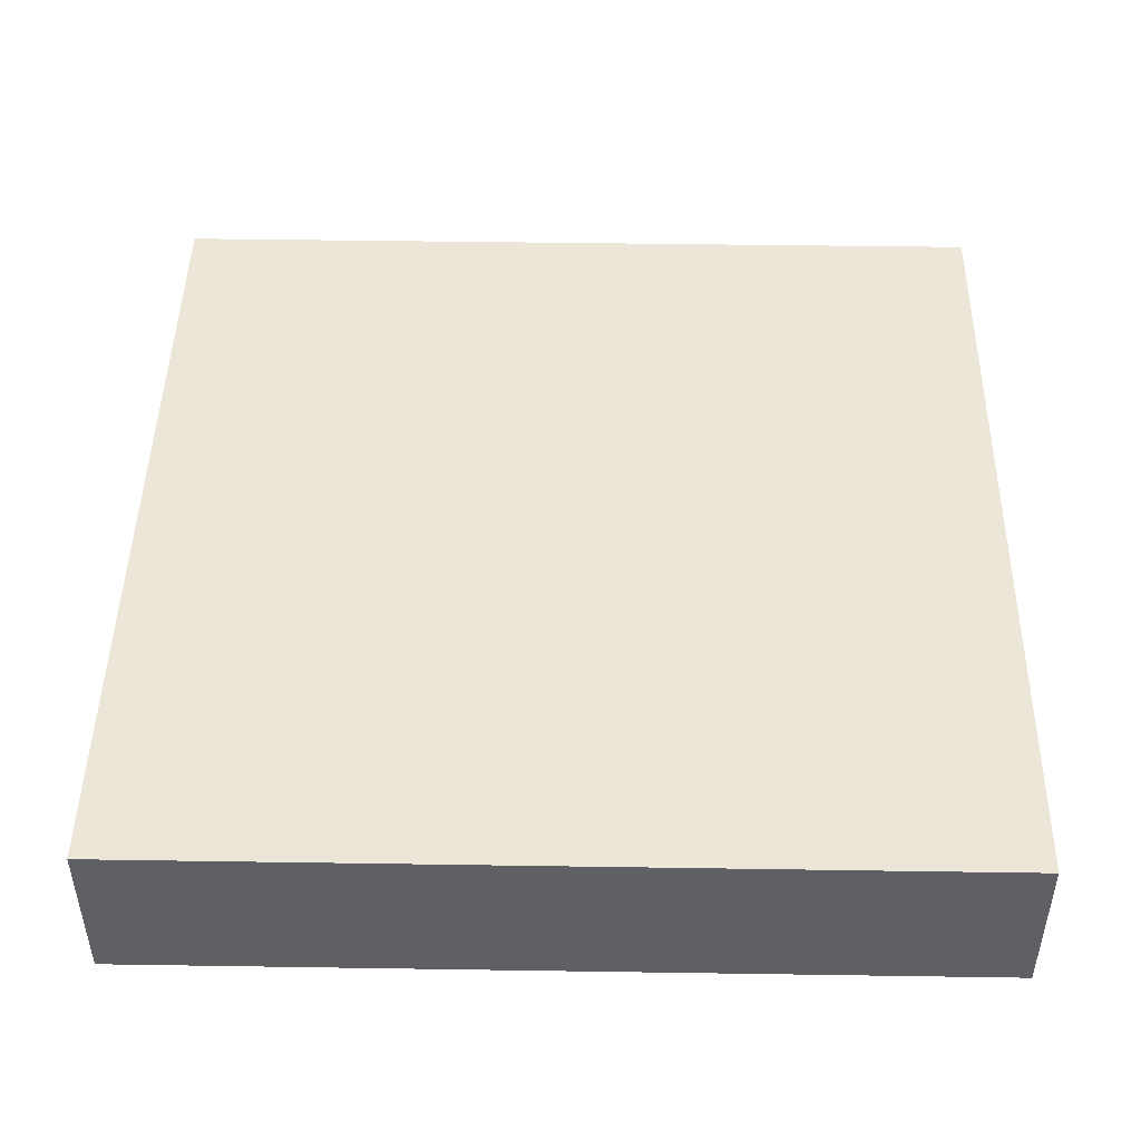
<metadata>
{"format":"obj","ext":"obj","renderer":"f3d","projection":"perspective","resolution":1024,"background":"white","views":[{"elev":46.5,"azim":-179.0,"up":"+Y"}]}
</metadata>
<code>
v 48 1 32
v 48 0 32
v 48 0 33
v 48 1 33
v 49 0 32
v 49 0 33
v 49 1 32
v 48 2 32
v 48 2 33
v 49 2 32
v 48 3 32
v 48 3 33
v 49 3 33
v 49 3 32
v 50 0 32
v 50 0 33
v 50 1 32
v 50 2 32
v 50 3 33
v 50 3 32
v 51 0 32
v 51 0 33
v 51 1 32
v 51 2 32
v 51 3 33
v 51 3 32
v 52 0 32
v 52 0 33
v 52 1 32
v 52 2 32
v 52 3 33
v 52 3 32
v 53 0 32
v 53 0 33
v 53 1 32
v 53 2 32
v 53 3 33
v 53 3 32
v 54 0 32
v 54 0 33
v 54 1 32
v 54 2 32
v 54 3 33
v 54 3 32
v 55 0 32
v 55 0 33
v 55 1 32
v 55 2 32
v 55 3 33
v 55 3 32
v 56 0 32
v 56 0 33
v 56 1 32
v 56 2 32
v 56 3 33
v 56 3 32
v 57 0 32
v 57 0 33
v 57 1 32
v 57 2 32
v 57 3 33
v 57 3 32
v 58 0 32
v 58 0 33
v 58 1 32
v 58 2 32
v 58 3 33
v 58 3 32
v 59 0 32
v 59 0 33
v 59 1 32
v 59 2 32
v 59 3 33
v 59 3 32
v 60 0 32
v 60 0 33
v 60 1 32
v 60 2 32
v 60 3 33
v 60 3 32
v 61 0 32
v 61 0 33
v 61 1 32
v 61 2 32
v 61 3 33
v 61 3 32
v 62 0 32
v 62 0 33
v 62 1 32
v 62 2 32
v 62 3 33
v 62 3 32
v 63 0 32
v 63 0 33
v 63 1 32
v 63 2 32
v 63 3 33
v 63 3 32
v 64 1 33
v 64 0 33
v 64 0 32
v 64 1 32
v 64 2 33
v 64 2 32
v 64 3 33
v 64 3 32
v 48 0 34
v 48 1 34
v 49 0 34
v 48 2 34
v 48 3 34
v 49 3 34
v 50 0 34
v 50 3 34
v 51 0 34
v 51 3 34
v 52 0 34
v 52 3 34
v 53 0 34
v 53 3 34
v 54 0 34
v 54 3 34
v 55 0 34
v 55 3 34
v 56 0 34
v 56 3 34
v 57 0 34
v 57 3 34
v 58 0 34
v 58 3 34
v 59 0 34
v 59 3 34
v 60 0 34
v 60 3 34
v 61 0 34
v 61 3 34
v 62 0 34
v 62 3 34
v 63 0 34
v 63 3 34
v 64 1 34
v 64 0 34
v 64 2 34
v 64 3 34
v 48 0 35
v 48 1 35
v 49 0 35
v 48 2 35
v 48 3 35
v 49 3 35
v 50 0 35
v 50 3 35
v 51 0 35
v 51 3 35
v 52 0 35
v 52 3 35
v 53 0 35
v 53 3 35
v 54 0 35
v 54 3 35
v 55 0 35
v 55 3 35
v 56 0 35
v 56 3 35
v 57 0 35
v 57 3 35
v 58 0 35
v 58 3 35
v 59 0 35
v 59 3 35
v 60 0 35
v 60 3 35
v 61 0 35
v 61 3 35
v 62 0 35
v 62 3 35
v 63 0 35
v 63 3 35
v 64 1 35
v 64 0 35
v 64 2 35
v 64 3 35
v 48 0 36
v 48 1 36
v 49 0 36
v 48 2 36
v 48 3 36
v 49 3 36
v 50 0 36
v 50 3 36
v 51 0 36
v 51 3 36
v 52 0 36
v 52 3 36
v 53 0 36
v 53 3 36
v 54 0 36
v 54 3 36
v 55 0 36
v 55 3 36
v 56 0 36
v 56 3 36
v 57 0 36
v 57 3 36
v 58 0 36
v 58 3 36
v 59 0 36
v 59 3 36
v 60 0 36
v 60 3 36
v 61 0 36
v 61 3 36
v 62 0 36
v 62 3 36
v 63 0 36
v 63 3 36
v 64 1 36
v 64 0 36
v 64 2 36
v 64 3 36
v 48 0 37
v 48 1 37
v 49 0 37
v 48 2 37
v 48 3 37
v 49 3 37
v 50 0 37
v 50 3 37
v 51 0 37
v 51 3 37
v 52 0 37
v 52 3 37
v 53 0 37
v 53 3 37
v 54 0 37
v 54 3 37
v 55 0 37
v 55 3 37
v 56 0 37
v 56 3 37
v 57 0 37
v 57 3 37
v 58 0 37
v 58 3 37
v 59 0 37
v 59 3 37
v 60 0 37
v 60 3 37
v 61 0 37
v 61 3 37
v 62 0 37
v 62 3 37
v 63 0 37
v 63 3 37
v 64 1 37
v 64 0 37
v 64 2 37
v 64 3 37
v 48 0 38
v 48 1 38
v 49 0 38
v 48 2 38
v 48 3 38
v 49 3 38
v 50 0 38
v 50 3 38
v 51 0 38
v 51 3 38
v 52 0 38
v 52 3 38
v 53 0 38
v 53 3 38
v 54 0 38
v 54 3 38
v 55 0 38
v 55 3 38
v 56 0 38
v 56 3 38
v 57 0 38
v 57 3 38
v 58 0 38
v 58 3 38
v 59 0 38
v 59 3 38
v 60 0 38
v 60 3 38
v 61 0 38
v 61 3 38
v 62 0 38
v 62 3 38
v 63 0 38
v 63 3 38
v 64 1 38
v 64 0 38
v 64 2 38
v 64 3 38
v 48 0 39
v 48 1 39
v 49 0 39
v 48 2 39
v 48 3 39
v 49 3 39
v 50 0 39
v 50 3 39
v 51 0 39
v 51 3 39
v 52 0 39
v 52 3 39
v 53 0 39
v 53 3 39
v 54 0 39
v 54 3 39
v 55 0 39
v 55 3 39
v 56 0 39
v 56 3 39
v 57 0 39
v 57 3 39
v 58 0 39
v 58 3 39
v 59 0 39
v 59 3 39
v 60 0 39
v 60 3 39
v 61 0 39
v 61 3 39
v 62 0 39
v 62 3 39
v 63 0 39
v 63 3 39
v 64 1 39
v 64 0 39
v 64 2 39
v 64 3 39
v 48 0 40
v 48 1 40
v 49 0 40
v 48 2 40
v 48 3 40
v 49 3 40
v 50 0 40
v 50 3 40
v 51 0 40
v 51 3 40
v 52 0 40
v 52 3 40
v 53 0 40
v 53 3 40
v 54 0 40
v 54 3 40
v 55 0 40
v 55 3 40
v 56 0 40
v 56 3 40
v 57 0 40
v 57 3 40
v 58 0 40
v 58 3 40
v 59 0 40
v 59 3 40
v 60 0 40
v 60 3 40
v 61 0 40
v 61 3 40
v 62 0 40
v 62 3 40
v 63 0 40
v 63 3 40
v 64 1 40
v 64 0 40
v 64 2 40
v 64 3 40
v 48 0 41
v 48 1 41
v 49 0 41
v 48 2 41
v 48 3 41
v 49 3 41
v 50 0 41
v 50 3 41
v 51 0 41
v 51 3 41
v 52 0 41
v 52 3 41
v 53 0 41
v 53 3 41
v 54 0 41
v 54 3 41
v 55 0 41
v 55 3 41
v 56 0 41
v 56 3 41
v 57 0 41
v 57 3 41
v 58 0 41
v 58 3 41
v 59 0 41
v 59 3 41
v 60 0 41
v 60 3 41
v 61 0 41
v 61 3 41
v 62 0 41
v 62 3 41
v 63 0 41
v 63 3 41
v 64 1 41
v 64 0 41
v 64 2 41
v 64 3 41
v 48 0 42
v 48 1 42
v 49 0 42
v 48 2 42
v 48 3 42
v 49 3 42
v 50 0 42
v 50 3 42
v 51 0 42
v 51 3 42
v 52 0 42
v 52 3 42
v 53 0 42
v 53 3 42
v 54 0 42
v 54 3 42
v 55 0 42
v 55 3 42
v 56 0 42
v 56 3 42
v 57 0 42
v 57 3 42
v 58 0 42
v 58 3 42
v 59 0 42
v 59 3 42
v 60 0 42
v 60 3 42
v 61 0 42
v 61 3 42
v 62 0 42
v 62 3 42
v 63 0 42
v 63 3 42
v 64 1 42
v 64 0 42
v 64 2 42
v 64 3 42
v 48 0 43
v 48 1 43
v 49 0 43
v 48 2 43
v 48 3 43
v 49 3 43
v 50 0 43
v 50 3 43
v 51 0 43
v 51 3 43
v 52 0 43
v 52 3 43
v 53 0 43
v 53 3 43
v 54 0 43
v 54 3 43
v 55 0 43
v 55 3 43
v 56 0 43
v 56 3 43
v 57 0 43
v 57 3 43
v 58 0 43
v 58 3 43
v 59 0 43
v 59 3 43
v 60 0 43
v 60 3 43
v 61 0 43
v 61 3 43
v 62 0 43
v 62 3 43
v 63 0 43
v 63 3 43
v 64 1 43
v 64 0 43
v 64 2 43
v 64 3 43
v 48 0 44
v 48 1 44
v 49 0 44
v 48 2 44
v 48 3 44
v 49 3 44
v 50 0 44
v 50 3 44
v 51 0 44
v 51 3 44
v 52 0 44
v 52 3 44
v 53 0 44
v 53 3 44
v 54 0 44
v 54 3 44
v 55 0 44
v 55 3 44
v 56 0 44
v 56 3 44
v 57 0 44
v 57 3 44
v 58 0 44
v 58 3 44
v 59 0 44
v 59 3 44
v 60 0 44
v 60 3 44
v 61 0 44
v 61 3 44
v 62 0 44
v 62 3 44
v 63 0 44
v 63 3 44
v 64 1 44
v 64 0 44
v 64 2 44
v 64 3 44
v 48 0 45
v 48 1 45
v 49 0 45
v 48 2 45
v 48 3 45
v 49 3 45
v 50 0 45
v 50 3 45
v 51 0 45
v 51 3 45
v 52 0 45
v 52 3 45
v 53 0 45
v 53 3 45
v 54 0 45
v 54 3 45
v 55 0 45
v 55 3 45
v 56 0 45
v 56 3 45
v 57 0 45
v 57 3 45
v 58 0 45
v 58 3 45
v 59 0 45
v 59 3 45
v 60 0 45
v 60 3 45
v 61 0 45
v 61 3 45
v 62 0 45
v 62 3 45
v 63 0 45
v 63 3 45
v 64 1 45
v 64 0 45
v 64 2 45
v 64 3 45
v 48 0 46
v 48 1 46
v 49 0 46
v 48 2 46
v 48 3 46
v 49 3 46
v 50 0 46
v 50 3 46
v 51 0 46
v 51 3 46
v 52 0 46
v 52 3 46
v 53 0 46
v 53 3 46
v 54 0 46
v 54 3 46
v 55 0 46
v 55 3 46
v 56 0 46
v 56 3 46
v 57 0 46
v 57 3 46
v 58 0 46
v 58 3 46
v 59 0 46
v 59 3 46
v 60 0 46
v 60 3 46
v 61 0 46
v 61 3 46
v 62 0 46
v 62 3 46
v 63 0 46
v 63 3 46
v 64 1 46
v 64 0 46
v 64 2 46
v 64 3 46
v 48 0 47
v 48 1 47
v 49 0 47
v 48 2 47
v 48 3 47
v 49 3 47
v 50 0 47
v 50 3 47
v 51 0 47
v 51 3 47
v 52 0 47
v 52 3 47
v 53 0 47
v 53 3 47
v 54 0 47
v 54 3 47
v 55 0 47
v 55 3 47
v 56 0 47
v 56 3 47
v 57 0 47
v 57 3 47
v 58 0 47
v 58 3 47
v 59 0 47
v 59 3 47
v 60 0 47
v 60 3 47
v 61 0 47
v 61 3 47
v 62 0 47
v 62 3 47
v 63 0 47
v 63 3 47
v 64 1 47
v 64 0 47
v 64 2 47
v 64 3 47
v 48 0 48
v 48 1 48
v 49 0 48
v 49 1 48
v 48 2 48
v 49 2 48
v 48 3 48
v 49 3 48
v 50 0 48
v 50 1 48
v 50 2 48
v 50 3 48
v 51 0 48
v 51 1 48
v 51 2 48
v 51 3 48
v 52 0 48
v 52 1 48
v 52 2 48
v 52 3 48
v 53 0 48
v 53 1 48
v 53 2 48
v 53 3 48
v 54 0 48
v 54 1 48
v 54 2 48
v 54 3 48
v 55 0 48
v 55 1 48
v 55 2 48
v 55 3 48
v 56 0 48
v 56 1 48
v 56 2 48
v 56 3 48
v 57 0 48
v 57 1 48
v 57 2 48
v 57 3 48
v 58 0 48
v 58 1 48
v 58 2 48
v 58 3 48
v 59 0 48
v 59 1 48
v 59 2 48
v 59 3 48
v 60 0 48
v 60 1 48
v 60 2 48
v 60 3 48
v 61 0 48
v 61 1 48
v 61 2 48
v 61 3 48
v 62 0 48
v 62 1 48
v 62 2 48
v 62 3 48
v 63 0 48
v 63 1 48
v 63 2 48
v 63 3 48
v 64 1 48
v 64 0 48
v 64 2 48
v 64 3 48
g back1
f 1 2 3 4
f 3 2 5 6
f 7 5 2 1
f 8 1 4 9
f 10 7 1 8
f 11 8 9 12
f 11 12 13 14
f 14 10 8 11
f 6 5 15 16
f 17 15 5 7
f 18 17 7 10
f 14 13 19 20
f 20 18 10 14
f 16 15 21 22
f 23 21 15 17
f 24 23 17 18
f 20 19 25 26
f 26 24 18 20
f 22 21 27 28
f 29 27 21 23
f 30 29 23 24
f 26 25 31 32
f 32 30 24 26
f 28 27 33 34
f 35 33 27 29
f 36 35 29 30
f 32 31 37 38
f 38 36 30 32
f 34 33 39 40
f 41 39 33 35
f 42 41 35 36
f 38 37 43 44
f 44 42 36 38
f 40 39 45 46
f 47 45 39 41
f 48 47 41 42
f 44 43 49 50
f 50 48 42 44
f 46 45 51 52
f 53 51 45 47
f 54 53 47 48
f 50 49 55 56
f 56 54 48 50
f 52 51 57 58
f 59 57 51 53
f 60 59 53 54
f 56 55 61 62
f 62 60 54 56
f 58 57 63 64
f 65 63 57 59
f 66 65 59 60
f 62 61 67 68
f 68 66 60 62
f 64 63 69 70
f 71 69 63 65
f 72 71 65 66
f 68 67 73 74
f 74 72 66 68
f 70 69 75 76
f 77 75 69 71
f 78 77 71 72
f 74 73 79 80
f 80 78 72 74
f 76 75 81 82
f 83 81 75 77
f 84 83 77 78
f 80 79 85 86
f 86 84 78 80
f 82 81 87 88
f 89 87 81 83
f 90 89 83 84
f 86 85 91 92
f 92 90 84 86
f 88 87 93 94
f 95 93 87 89
f 96 95 89 90
f 92 91 97 98
f 98 96 90 92
f 99 100 101 102
f 94 93 101 100
f 102 101 93 95
f 103 99 102 104
f 104 102 95 96
f 105 103 104 106
f 98 97 105 106
f 106 104 96 98
f 4 3 107 108
f 107 3 6 109
f 9 4 108 110
f 12 9 110 111
f 12 111 112 13
f 109 6 16 113
f 13 112 114 19
f 113 16 22 115
f 19 114 116 25
f 115 22 28 117
f 25 116 118 31
f 117 28 34 119
f 31 118 120 37
f 119 34 40 121
f 37 120 122 43
f 121 40 46 123
f 43 122 124 49
f 123 46 52 125
f 49 124 126 55
f 125 52 58 127
f 55 126 128 61
f 127 58 64 129
f 61 128 130 67
f 129 64 70 131
f 67 130 132 73
f 131 70 76 133
f 73 132 134 79
f 133 76 82 135
f 79 134 136 85
f 135 82 88 137
f 85 136 138 91
f 137 88 94 139
f 91 138 140 97
f 141 142 100 99
f 139 94 100 142
f 143 141 99 103
f 144 143 103 105
f 97 140 144 105
f 108 107 145 146
f 145 107 109 147
f 110 108 146 148
f 111 110 148 149
f 111 149 150 112
f 147 109 113 151
f 112 150 152 114
f 151 113 115 153
f 114 152 154 116
f 153 115 117 155
f 116 154 156 118
f 155 117 119 157
f 118 156 158 120
f 157 119 121 159
f 120 158 160 122
f 159 121 123 161
f 122 160 162 124
f 161 123 125 163
f 124 162 164 126
f 163 125 127 165
f 126 164 166 128
f 165 127 129 167
f 128 166 168 130
f 167 129 131 169
f 130 168 170 132
f 169 131 133 171
f 132 170 172 134
f 171 133 135 173
f 134 172 174 136
f 173 135 137 175
f 136 174 176 138
f 175 137 139 177
f 138 176 178 140
f 179 180 142 141
f 177 139 142 180
f 181 179 141 143
f 182 181 143 144
f 140 178 182 144
f 146 145 183 184
f 183 145 147 185
f 148 146 184 186
f 149 148 186 187
f 149 187 188 150
f 185 147 151 189
f 150 188 190 152
f 189 151 153 191
f 152 190 192 154
f 191 153 155 193
f 154 192 194 156
f 193 155 157 195
f 156 194 196 158
f 195 157 159 197
f 158 196 198 160
f 197 159 161 199
f 160 198 200 162
f 199 161 163 201
f 162 200 202 164
f 201 163 165 203
f 164 202 204 166
f 203 165 167 205
f 166 204 206 168
f 205 167 169 207
f 168 206 208 170
f 207 169 171 209
f 170 208 210 172
f 209 171 173 211
f 172 210 212 174
f 211 173 175 213
f 174 212 214 176
f 213 175 177 215
f 176 214 216 178
f 217 218 180 179
f 215 177 180 218
f 219 217 179 181
f 220 219 181 182
f 178 216 220 182
f 184 183 221 222
f 221 183 185 223
f 186 184 222 224
f 187 186 224 225
f 187 225 226 188
f 223 185 189 227
f 188 226 228 190
f 227 189 191 229
f 190 228 230 192
f 229 191 193 231
f 192 230 232 194
f 231 193 195 233
f 194 232 234 196
f 233 195 197 235
f 196 234 236 198
f 235 197 199 237
f 198 236 238 200
f 237 199 201 239
f 200 238 240 202
f 239 201 203 241
f 202 240 242 204
f 241 203 205 243
f 204 242 244 206
f 243 205 207 245
f 206 244 246 208
f 245 207 209 247
f 208 246 248 210
f 247 209 211 249
f 210 248 250 212
f 249 211 213 251
f 212 250 252 214
f 251 213 215 253
f 214 252 254 216
f 255 256 218 217
f 253 215 218 256
f 257 255 217 219
f 258 257 219 220
f 216 254 258 220
f 222 221 259 260
f 259 221 223 261
f 224 222 260 262
f 225 224 262 263
f 225 263 264 226
f 261 223 227 265
f 226 264 266 228
f 265 227 229 267
f 228 266 268 230
f 267 229 231 269
f 230 268 270 232
f 269 231 233 271
f 232 270 272 234
f 271 233 235 273
f 234 272 274 236
f 273 235 237 275
f 236 274 276 238
f 275 237 239 277
f 238 276 278 240
f 277 239 241 279
f 240 278 280 242
f 279 241 243 281
f 242 280 282 244
f 281 243 245 283
f 244 282 284 246
f 283 245 247 285
f 246 284 286 248
f 285 247 249 287
f 248 286 288 250
f 287 249 251 289
f 250 288 290 252
f 289 251 253 291
f 252 290 292 254
f 293 294 256 255
f 291 253 256 294
f 295 293 255 257
f 296 295 257 258
f 254 292 296 258
f 260 259 297 298
f 297 259 261 299
f 262 260 298 300
f 263 262 300 301
f 263 301 302 264
f 299 261 265 303
f 264 302 304 266
f 303 265 267 305
f 266 304 306 268
f 305 267 269 307
f 268 306 308 270
f 307 269 271 309
f 270 308 310 272
f 309 271 273 311
f 272 310 312 274
f 311 273 275 313
f 274 312 314 276
f 313 275 277 315
f 276 314 316 278
f 315 277 279 317
f 278 316 318 280
f 317 279 281 319
f 280 318 320 282
f 319 281 283 321
f 282 320 322 284
f 321 283 285 323
f 284 322 324 286
f 323 285 287 325
f 286 324 326 288
f 325 287 289 327
f 288 326 328 290
f 327 289 291 329
f 290 328 330 292
f 331 332 294 293
f 329 291 294 332
f 333 331 293 295
f 334 333 295 296
f 292 330 334 296
f 298 297 335 336
f 335 297 299 337
f 300 298 336 338
f 301 300 338 339
f 301 339 340 302
f 337 299 303 341
f 302 340 342 304
f 341 303 305 343
f 304 342 344 306
f 343 305 307 345
f 306 344 346 308
f 345 307 309 347
f 308 346 348 310
f 347 309 311 349
f 310 348 350 312
f 349 311 313 351
f 312 350 352 314
f 351 313 315 353
f 314 352 354 316
f 353 315 317 355
f 316 354 356 318
f 355 317 319 357
f 318 356 358 320
f 357 319 321 359
f 320 358 360 322
f 359 321 323 361
f 322 360 362 324
f 361 323 325 363
f 324 362 364 326
f 363 325 327 365
f 326 364 366 328
f 365 327 329 367
f 328 366 368 330
f 369 370 332 331
f 367 329 332 370
f 371 369 331 333
f 372 371 333 334
f 330 368 372 334
f 336 335 373 374
f 373 335 337 375
f 338 336 374 376
f 339 338 376 377
f 339 377 378 340
f 375 337 341 379
f 340 378 380 342
f 379 341 343 381
f 342 380 382 344
f 381 343 345 383
f 344 382 384 346
f 383 345 347 385
f 346 384 386 348
f 385 347 349 387
f 348 386 388 350
f 387 349 351 389
f 350 388 390 352
f 389 351 353 391
f 352 390 392 354
f 391 353 355 393
f 354 392 394 356
f 393 355 357 395
f 356 394 396 358
f 395 357 359 397
f 358 396 398 360
f 397 359 361 399
f 360 398 400 362
f 399 361 363 401
f 362 400 402 364
f 401 363 365 403
f 364 402 404 366
f 403 365 367 405
f 366 404 406 368
f 407 408 370 369
f 405 367 370 408
f 409 407 369 371
f 410 409 371 372
f 368 406 410 372
f 374 373 411 412
f 411 373 375 413
f 376 374 412 414
f 377 376 414 415
f 377 415 416 378
f 413 375 379 417
f 378 416 418 380
f 417 379 381 419
f 380 418 420 382
f 419 381 383 421
f 382 420 422 384
f 421 383 385 423
f 384 422 424 386
f 423 385 387 425
f 386 424 426 388
f 425 387 389 427
f 388 426 428 390
f 427 389 391 429
f 390 428 430 392
f 429 391 393 431
f 392 430 432 394
f 431 393 395 433
f 394 432 434 396
f 433 395 397 435
f 396 434 436 398
f 435 397 399 437
f 398 436 438 400
f 437 399 401 439
f 400 438 440 402
f 439 401 403 441
f 402 440 442 404
f 441 403 405 443
f 404 442 444 406
f 445 446 408 407
f 443 405 408 446
f 447 445 407 409
f 448 447 409 410
f 406 444 448 410
f 412 411 449 450
f 449 411 413 451
f 414 412 450 452
f 415 414 452 453
f 415 453 454 416
f 451 413 417 455
f 416 454 456 418
f 455 417 419 457
f 418 456 458 420
f 457 419 421 459
f 420 458 460 422
f 459 421 423 461
f 422 460 462 424
f 461 423 425 463
f 424 462 464 426
f 463 425 427 465
f 426 464 466 428
f 465 427 429 467
f 428 466 468 430
f 467 429 431 469
f 430 468 470 432
f 469 431 433 471
f 432 470 472 434
f 471 433 435 473
f 434 472 474 436
f 473 435 437 475
f 436 474 476 438
f 475 437 439 477
f 438 476 478 440
f 477 439 441 479
f 440 478 480 442
f 479 441 443 481
f 442 480 482 444
f 483 484 446 445
f 481 443 446 484
f 485 483 445 447
f 486 485 447 448
f 444 482 486 448
f 450 449 487 488
f 487 449 451 489
f 452 450 488 490
f 453 452 490 491
f 453 491 492 454
f 489 451 455 493
f 454 492 494 456
f 493 455 457 495
f 456 494 496 458
f 495 457 459 497
f 458 496 498 460
f 497 459 461 499
f 460 498 500 462
f 499 461 463 501
f 462 500 502 464
f 501 463 465 503
f 464 502 504 466
f 503 465 467 505
f 466 504 506 468
f 505 467 469 507
f 468 506 508 470
f 507 469 471 509
f 470 508 510 472
f 509 471 473 511
f 472 510 512 474
f 511 473 475 513
f 474 512 514 476
f 513 475 477 515
f 476 514 516 478
f 515 477 479 517
f 478 516 518 480
f 517 479 481 519
f 480 518 520 482
f 521 522 484 483
f 519 481 484 522
f 523 521 483 485
f 524 523 485 486
f 482 520 524 486
f 488 487 525 526
f 525 487 489 527
f 490 488 526 528
f 491 490 528 529
f 491 529 530 492
f 527 489 493 531
f 492 530 532 494
f 531 493 495 533
f 494 532 534 496
f 533 495 497 535
f 496 534 536 498
f 535 497 499 537
f 498 536 538 500
f 537 499 501 539
f 500 538 540 502
f 539 501 503 541
f 502 540 542 504
f 541 503 505 543
f 504 542 544 506
f 543 505 507 545
f 506 544 546 508
f 545 507 509 547
f 508 546 548 510
f 547 509 511 549
f 510 548 550 512
f 549 511 513 551
f 512 550 552 514
f 551 513 515 553
f 514 552 554 516
f 553 515 517 555
f 516 554 556 518
f 555 517 519 557
f 518 556 558 520
f 559 560 522 521
f 557 519 522 560
f 561 559 521 523
f 562 561 523 524
f 520 558 562 524
f 526 525 563 564
f 563 525 527 565
f 528 526 564 566
f 529 528 566 567
f 529 567 568 530
f 565 527 531 569
f 530 568 570 532
f 569 531 533 571
f 532 570 572 534
f 571 533 535 573
f 534 572 574 536
f 573 535 537 575
f 536 574 576 538
f 575 537 539 577
f 538 576 578 540
f 577 539 541 579
f 540 578 580 542
f 579 541 543 581
f 542 580 582 544
f 581 543 545 583
f 544 582 584 546
f 583 545 547 585
f 546 584 586 548
f 585 547 549 587
f 548 586 588 550
f 587 549 551 589
f 550 588 590 552
f 589 551 553 591
f 552 590 592 554
f 591 553 555 593
f 554 592 594 556
f 593 555 557 595
f 556 594 596 558
f 597 598 560 559
f 595 557 560 598
f 599 597 559 561
f 600 599 561 562
f 558 596 600 562
f 564 563 601 602
f 601 563 565 603
f 566 564 602 604
f 567 566 604 605
f 567 605 606 568
f 603 565 569 607
f 568 606 608 570
f 607 569 571 609
f 570 608 610 572
f 609 571 573 611
f 572 610 612 574
f 611 573 575 613
f 574 612 614 576
f 613 575 577 615
f 576 614 616 578
f 615 577 579 617
f 578 616 618 580
f 617 579 581 619
f 580 618 620 582
f 619 581 583 621
f 582 620 622 584
f 621 583 585 623
f 584 622 624 586
f 623 585 587 625
f 586 624 626 588
f 625 587 589 627
f 588 626 628 590
f 627 589 591 629
f 590 628 630 592
f 629 591 593 631
f 592 630 632 594
f 631 593 595 633
f 594 632 634 596
f 635 636 598 597
f 633 595 598 636
f 637 635 597 599
f 638 637 599 600
f 596 634 638 600
f 602 601 639 640
f 639 601 603 641
f 640 639 641 642
f 604 602 640 643
f 643 640 642 644
f 605 604 643 645
f 605 645 646 606
f 645 643 644 646
f 641 603 607 647
f 642 641 647 648
f 644 642 648 649
f 606 646 650 608
f 646 644 649 650
f 647 607 609 651
f 648 647 651 652
f 649 648 652 653
f 608 650 654 610
f 650 649 653 654
f 651 609 611 655
f 652 651 655 656
f 653 652 656 657
f 610 654 658 612
f 654 653 657 658
f 655 611 613 659
f 656 655 659 660
f 657 656 660 661
f 612 658 662 614
f 658 657 661 662
f 659 613 615 663
f 660 659 663 664
f 661 660 664 665
f 614 662 666 616
f 662 661 665 666
f 663 615 617 667
f 664 663 667 668
f 665 664 668 669
f 616 666 670 618
f 666 665 669 670
f 667 617 619 671
f 668 667 671 672
f 669 668 672 673
f 618 670 674 620
f 670 669 673 674
f 671 619 621 675
f 672 671 675 676
f 673 672 676 677
f 620 674 678 622
f 674 673 677 678
f 675 621 623 679
f 676 675 679 680
f 677 676 680 681
f 622 678 682 624
f 678 677 681 682
f 679 623 625 683
f 680 679 683 684
f 681 680 684 685
f 624 682 686 626
f 682 681 685 686
f 683 625 627 687
f 684 683 687 688
f 685 684 688 689
f 626 686 690 628
f 686 685 689 690
f 687 627 629 691
f 688 687 691 692
f 689 688 692 693
f 628 690 694 630
f 690 689 693 694
f 691 629 631 695
f 692 691 695 696
f 693 692 696 697
f 630 694 698 632
f 694 693 697 698
f 695 631 633 699
f 696 695 699 700
f 697 696 700 701
f 632 698 702 634
f 698 697 701 702
f 703 704 636 635
f 699 633 636 704
f 700 699 704 703
f 705 703 635 637
f 701 700 703 705
f 706 705 637 638
f 634 702 706 638
f 702 701 705 706

</code>
